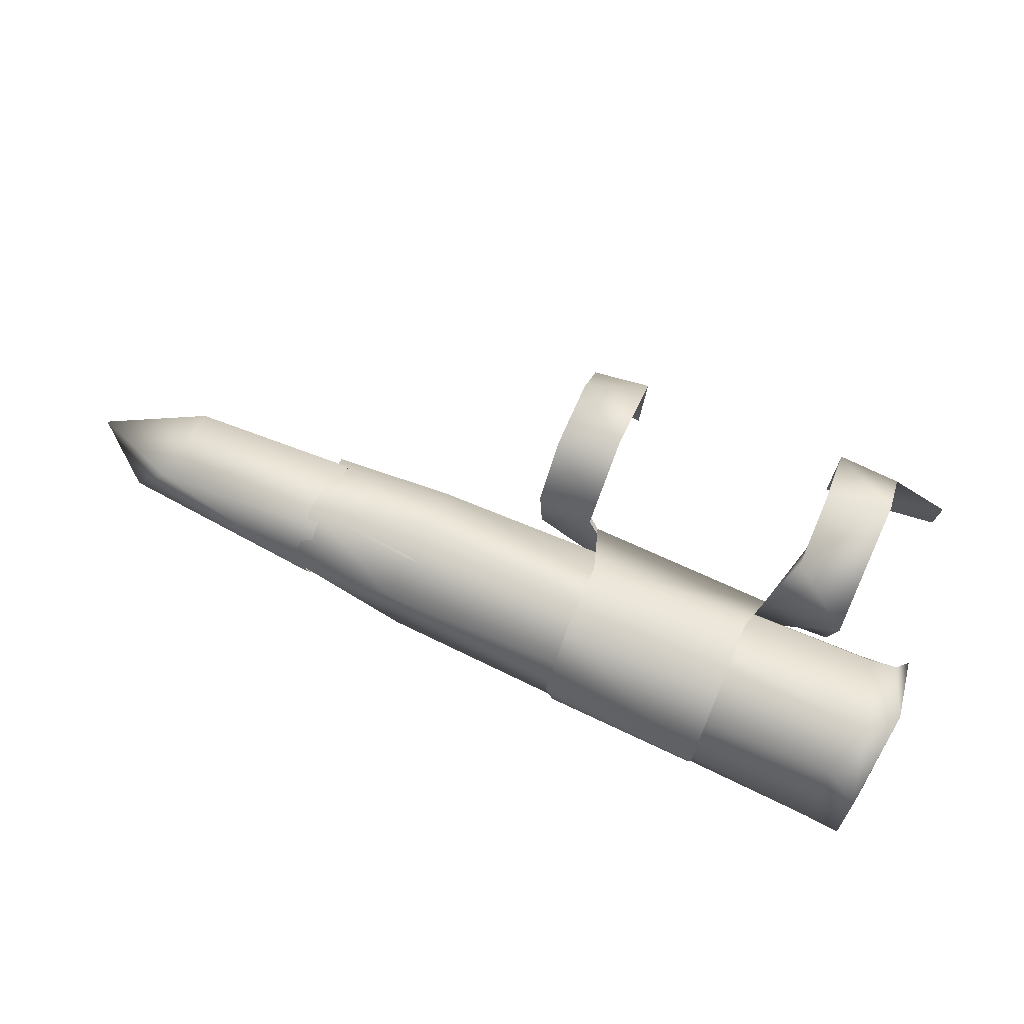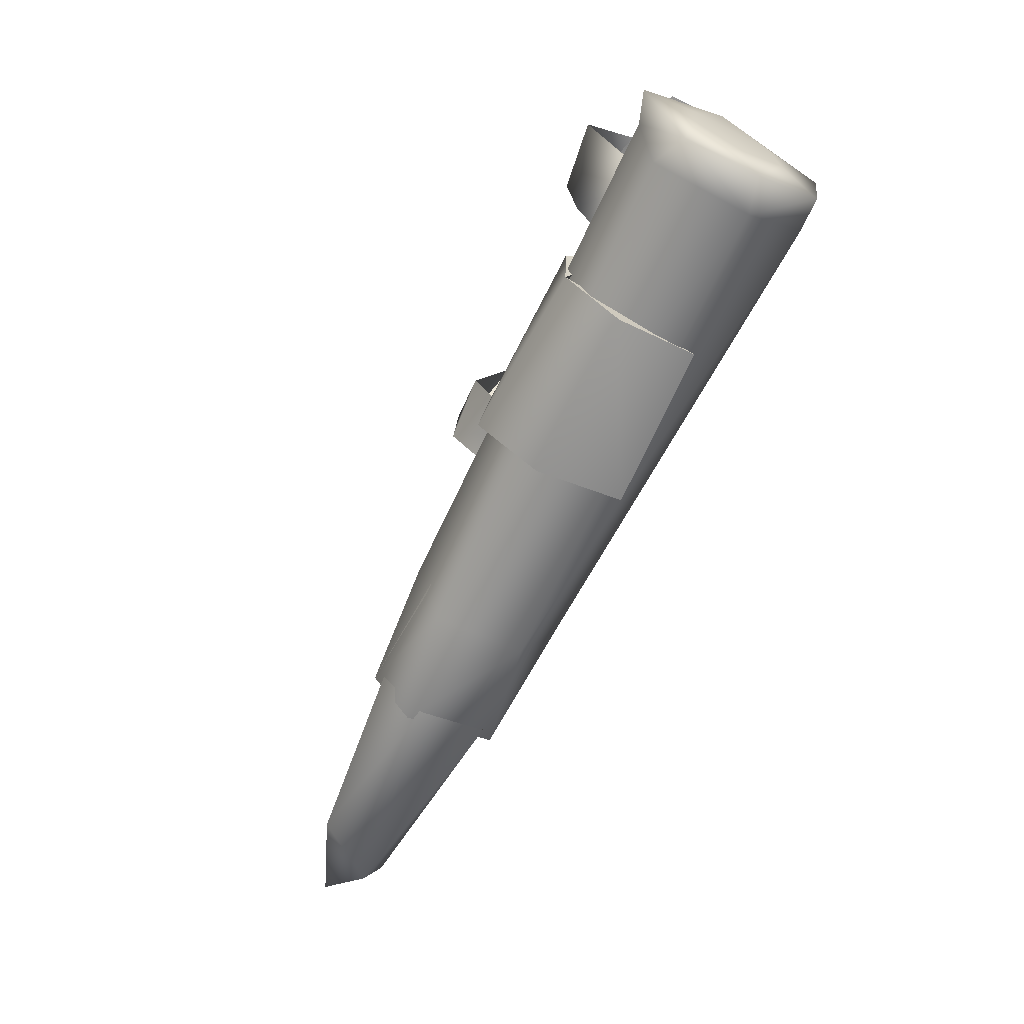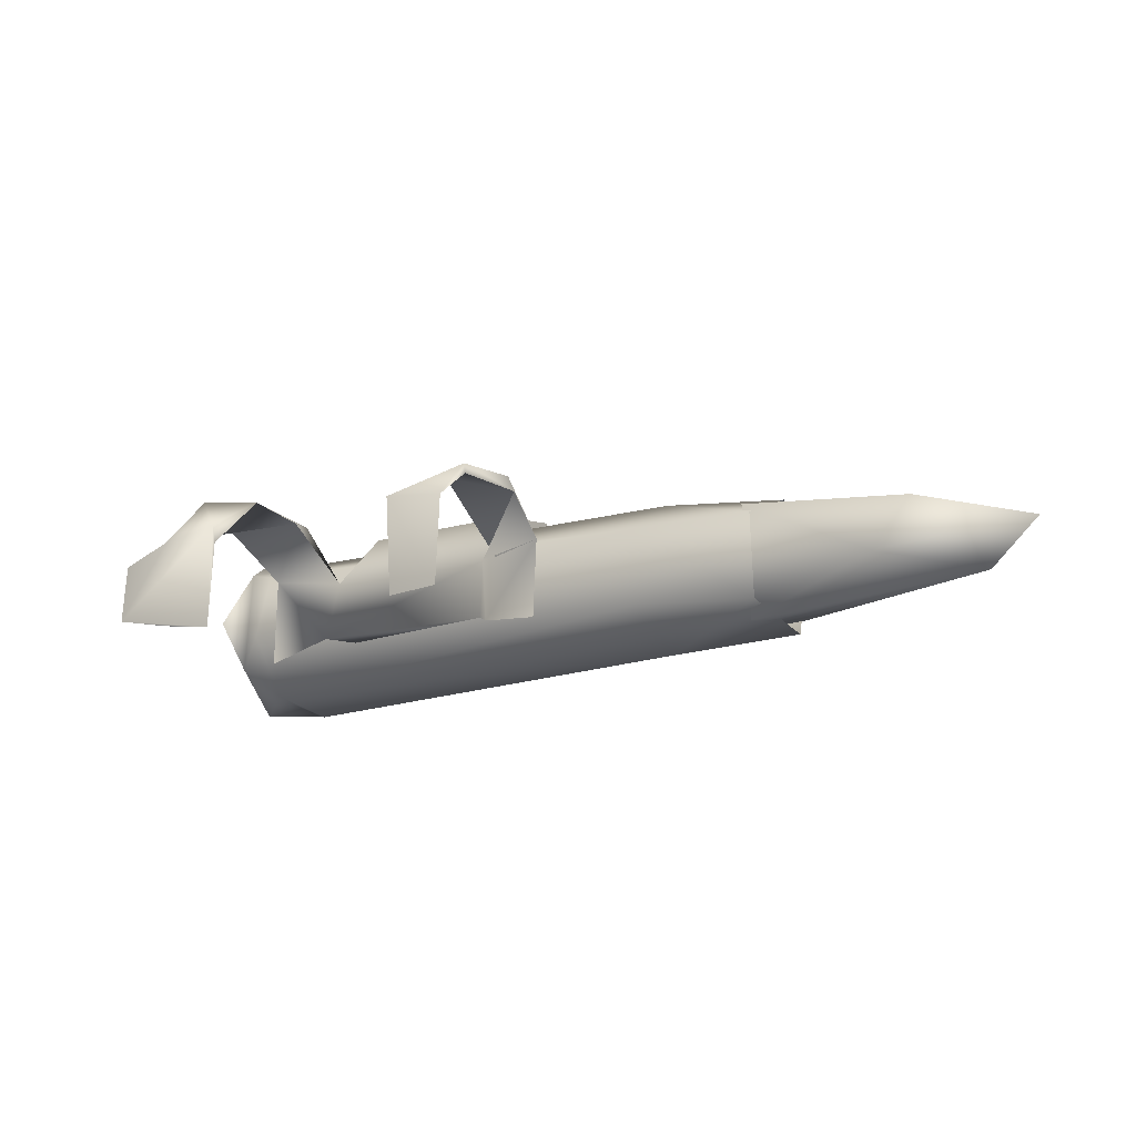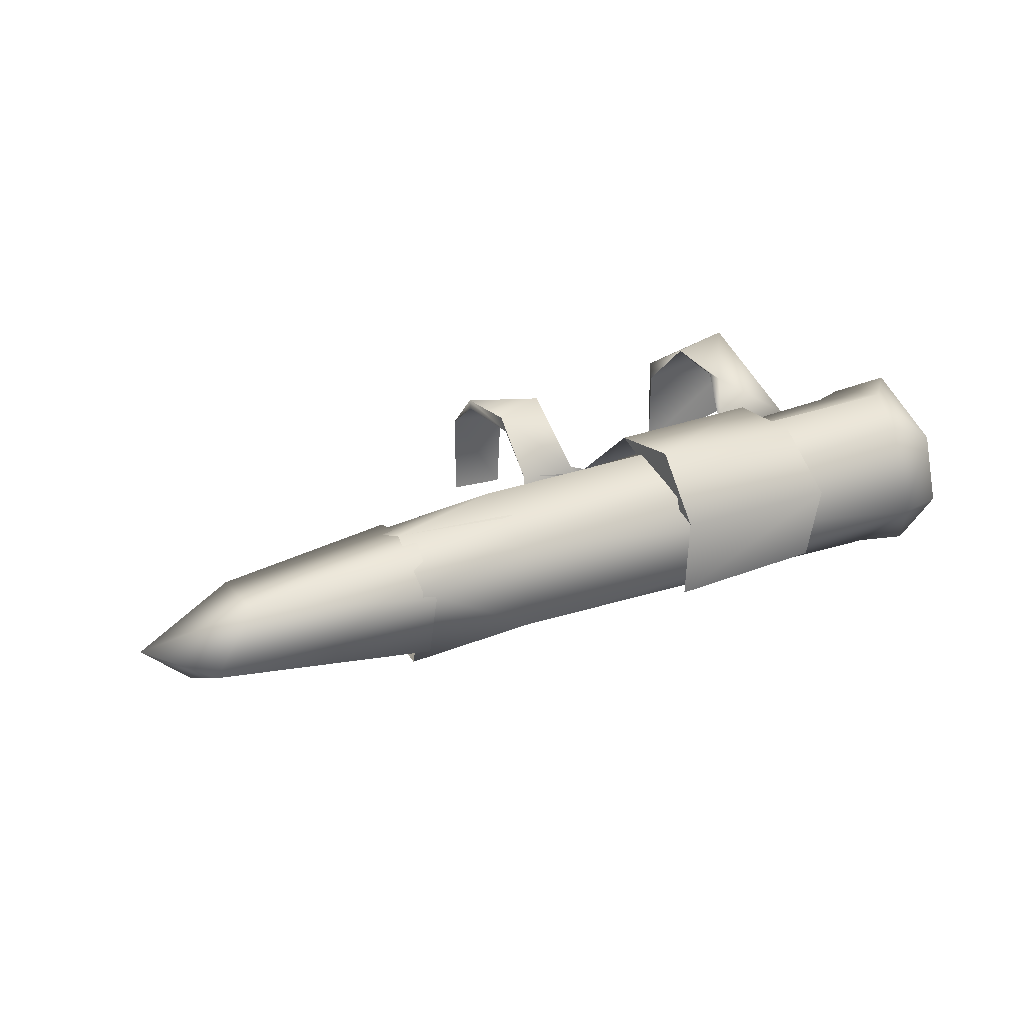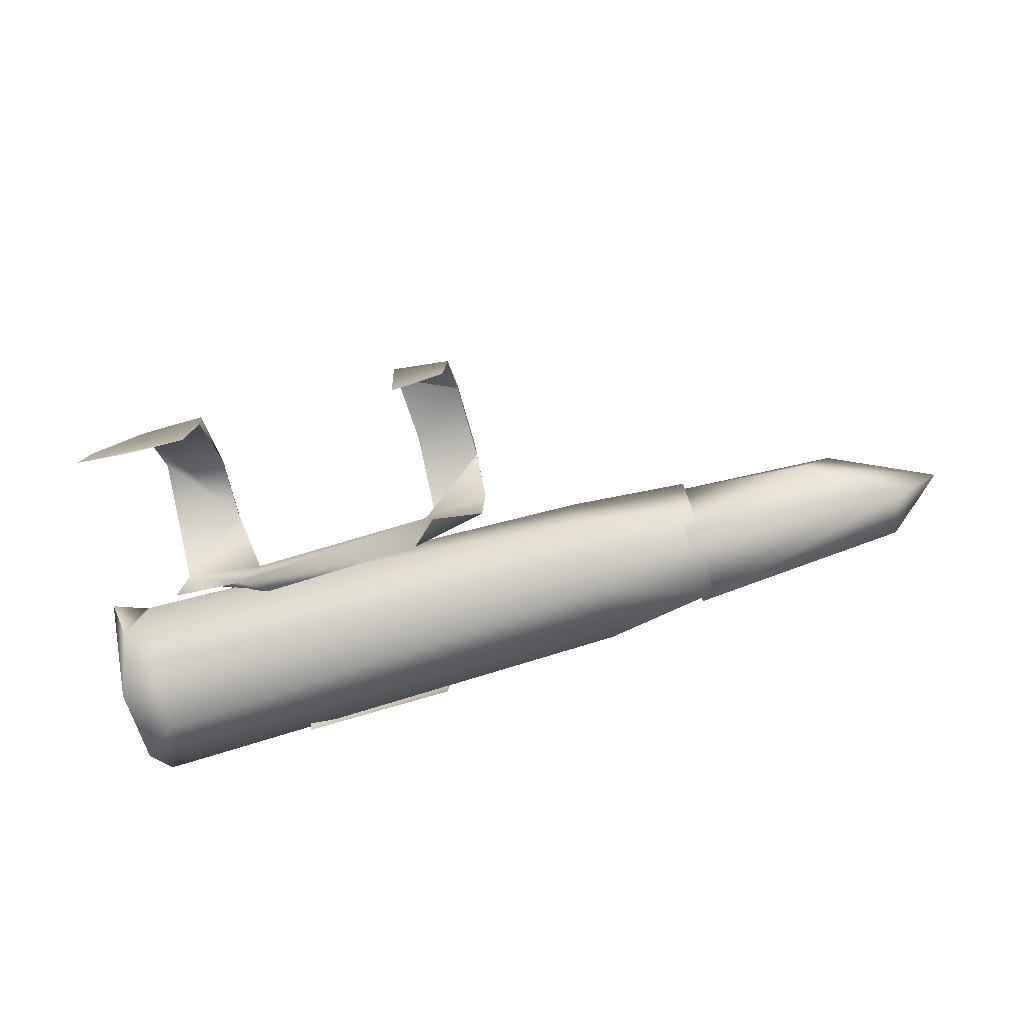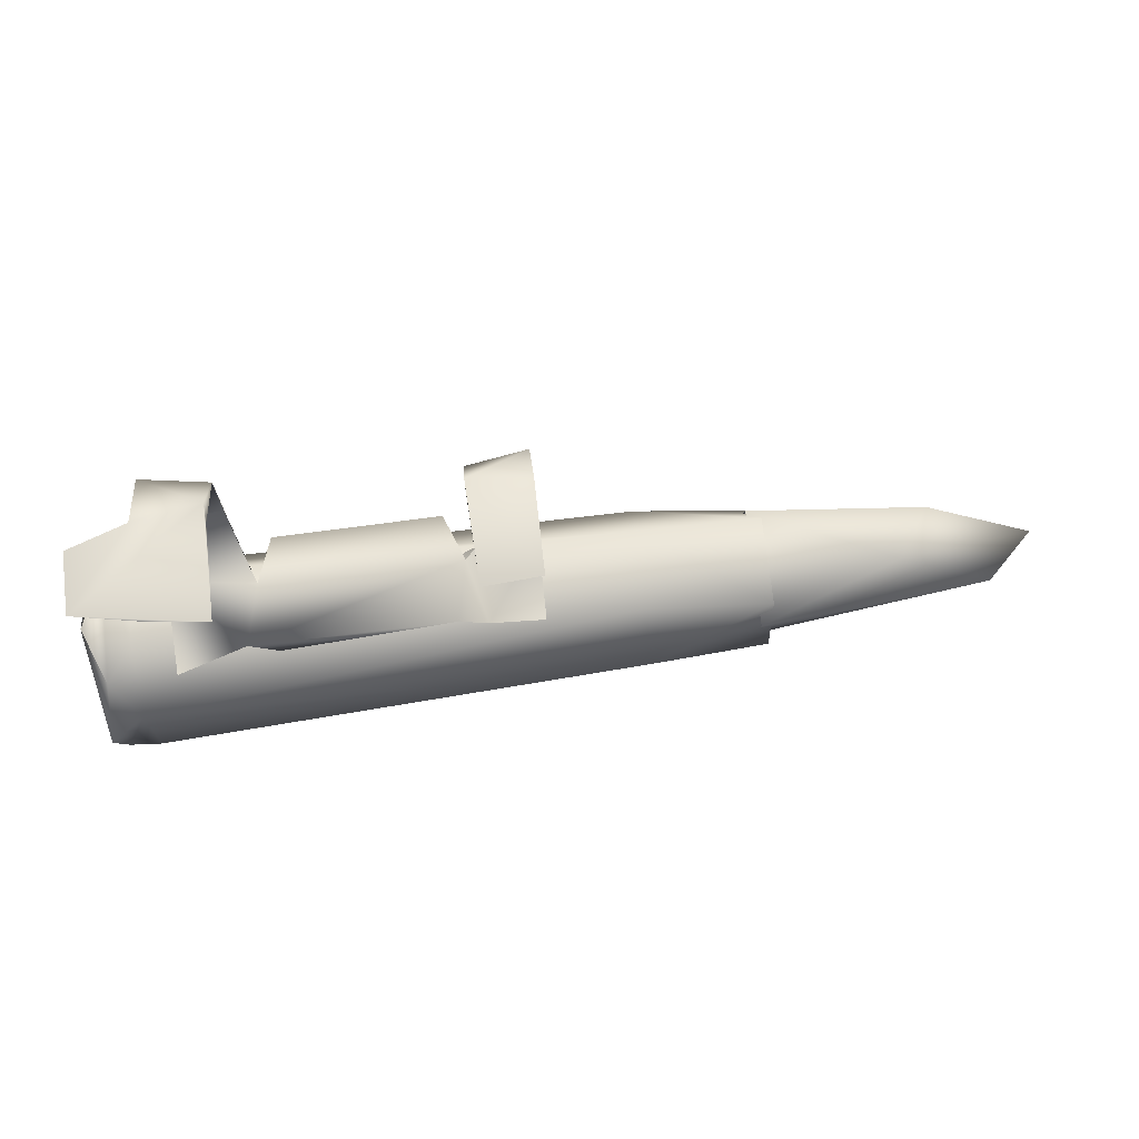
<metadata>
{"format":"obj","ext":"obj","renderer":"f3d","projection":"perspective","resolution":1024,"background":"white","views":[{"elev":71.8,"azim":-156.7,"up":"+Y"},{"elev":-67.1,"azim":-116.2,"up":"+Z"},{"elev":-14.2,"azim":34.3,"up":"+Y"},{"elev":26.2,"azim":149.3,"up":"+Y"},{"elev":-74.4,"azim":15.3,"up":"+Y"},{"elev":75.2,"azim":-7.4,"up":"+Z"}]}
</metadata>
<code>
g LMG_Bullet15_Mesh_LOD2
v -0.001081 0.002319 -0.003899
v -0.001081 0.002031 -0.003877
v -0.001127 0.002165 -0.003826
v 0.001131 0.002114 -0.004193
v 0.001157 0.002057 -0.004069
v 0.001283 0.002175 -0.004074
v -0.0001734 0.002219 -0.003823
v -0.0001471 0.002247 -0.003821
v 1.043e-05 0.002353 -0.003709
v -0.0002214 0.002413 -0.004186
v -0.0002214 0.00225 -0.004319
v -0.0002214 0.002386 -0.003985
v -0.0001475 0.002288 -0.003385
v -0.0001414 0.002035 -0.003398
v -0.0001475 0.002261 -0.003409
v -0.0001734 0.002219 -0.003823
v -0.0002223 0.002232 -0.003875
v -0.0001471 0.002247 -0.003821
v -0.0001341 0.002042 -0.003786
v -0.0002094 0.002074 -0.00386
v -0.0001734 0.002219 -0.003823
v -0.0006595 0.002261 -0.003871
v -0.0006893 0.002229 -0.003838
v -0.0006527 0.00206 -0.003872
v -0.0002094 0.002074 -0.00386
v -0.0001471 0.002247 -0.003821
v -0.0002223 0.002232 -0.003875
v -0.001081 0.002031 -0.003877
v -0.001108 0.001915 -0.004021
v -0.001127 0.002165 -0.003826
v -0.0001475 0.002261 -0.003409
v 1.043e-05 0.00235 -0.003499
v -0.0001475 0.002288 -0.003385
v -0.0002214 0.002386 -0.003985
v -0.0002223 0.002232 -0.003875
v -0.0001734 0.002219 -0.003823
v -0.0006551 0.002042 -0.004307
v -0.0006621 0.002252 -0.004345
v -0.0006592 0.002388 -0.00418
v -0.001016 0.002095 -0.00433
v -0.00101 0.001924 -0.004154
v 0.0002684 0.002051 -0.004264
v 0.000278 0.002285 -0.004256
v -0.001012 0.002338 -0.004245
v -0.001058 0.002391 -0.004117
v 0.0005797 0.002231 -0.004256
v 0.00058 0.001991 -0.004189
v 0.0005794 0.002336 -0.00412
v 0.0002675 0.002353 -0.004048
v 0.0005794 0.00226 -0.003932
v 0.0002565 0.002261 -0.003909
v -0.001015 0.002306 -0.003904
v -0.001011 0.002118 -0.003846
v 0.0005791 0.00204 -0.003949
v 0.0002501 0.002057 -0.003905
v -0.001016 0.001958 -0.003962
v 0.0002687 0.001953 -0.004077
v 0.00058 0.001991 -0.004189
v -0.00101 0.001924 -0.004154
v 0.0002684 0.002051 -0.004264
v -0.001058 0.002391 -0.004117
v -0.001015 0.002306 -0.003904
v -0.001081 0.002319 -0.003899
v -0.001011 0.002118 -0.003846
v -0.001081 0.002031 -0.003877
v -0.001016 0.001958 -0.003962
v -0.001108 0.001915 -0.004021
v -0.001103 0.001945 -0.004226
v -0.00101 0.001924 -0.004154
v -0.001016 0.002095 -0.00433
v -0.001107 0.002122 -0.004343
v -0.001102 0.002306 -0.004294
v -0.001012 0.002338 -0.004245
v -0.001058 0.002391 -0.004117
v -0.001058 0.002391 -0.004117
v -0.001127 0.002408 -0.00405
v -0.001102 0.002306 -0.004294
v -0.001081 0.002319 -0.003899
v -0.001127 0.002165 -0.003826
v 0.0005797 0.002231 -0.004256
v 0.00058 0.001991 -0.004189
v -0.0003599 0.00208 -0.004262
v -0.0003599 0.001996 -0.004016
v 0.0005791 0.00204 -0.003949
v -0.0003599 0.002265 -0.003925
v 0.0005794 0.00226 -0.003932
v 0.0005794 0.002336 -0.00412
v -0.0003599 0.002301 -0.004185
v 0.0005797 0.002231 -0.004256
v -0.0003599 0.00208 -0.004262
v 0.0005447 0.002205 -0.004262
v 0.0005448 0.002028 -0.004219
v 0.001131 0.002114 -0.004193
v 0.001023 0.002275 -0.004181
v 0.0005448 0.002323 -0.004161
v 0.001283 0.002175 -0.004074
v 0.000545 0.002291 -0.003956
v 0.001004 0.002244 -0.003964
v 0.0009117 0.00211 -0.00393
v 0.0005448 0.001997 -0.003993
v 0.001157 0.002057 -0.004069
v 0.0005448 0.002028 -0.004219
v 0.001131 0.002114 -0.004193
v 4.905e-06 0.002038 -0.003805
v -0.0002094 0.002074 -0.00386
v -0.0001341 0.002042 -0.003786
v -0.0001471 0.002247 -0.003821
v 1.043e-05 0.002248 -0.003811
v 1.043e-05 0.002388 -0.003683
v -0.0001475 0.002395 -0.003625
v 1.043e-05 0.002375 -0.003495
v -0.0001475 0.002288 -0.003385
v 1.043e-05 0.002273 -0.0034
v 6.451e-06 0.002041 -0.003391
v -0.0001414 0.002035 -0.003398
v 1.043e-05 0.00235 -0.003499
v 1.043e-05 0.002353 -0.003709
v 1.043e-05 0.002388 -0.003683
v 1.043e-05 0.002248 -0.003811
v -0.0001471 0.002247 -0.003821
v -0.0001475 0.002395 -0.003625
v 1.043e-05 0.002353 -0.003709
v 1.043e-05 0.00235 -0.003499
v -0.0001475 0.002288 -0.003385
v -0.0001475 0.002261 -0.003409
v 1.043e-05 0.002273 -0.0034
v 1.043e-05 0.00235 -0.003499
v -0.0001414 0.002035 -0.003398
v 6.451e-06 0.002041 -0.003391
v -0.0006551 0.002042 -0.004307
v -0.0002214 0.00225 -0.004319
v -0.0002337 0.00202 -0.004289
v -0.0006592 0.002388 -0.00418
v -0.0002214 0.002386 -0.003985
v -0.0006595 0.002261 -0.003871
v -0.0002223 0.002232 -0.003875
v -0.0006527 0.00206 -0.003872
v -0.0002094 0.002074 -0.00386
v -0.0006595 0.002261 -0.003871
v -0.0006592 0.00238 -0.003968
v -0.0006893 0.002229 -0.003838
v -0.0006592 0.002388 -0.00418
v -0.0003599 0.002265 -0.003925
v -0.0003599 0.00208 -0.004262
v -0.0003599 0.001996 -0.004016
v -0.0003599 0.002301 -0.004185
v -0.001125 0.002045 -0.004153
v -0.001127 0.002251 -0.003989
v -0.001125 0.002054 -0.003998
v -0.001125 0.002158 -0.004225
v -0.001126 0.002276 -0.00414
v -0.0007263 0.002072 -0.003829
v -0.0002094 0.002074 -0.00386
v -0.0006527 0.00206 -0.003872
v -0.0001734 0.002219 -0.003823
v -0.0006893 0.002229 -0.003838
v -0.0002214 0.002386 -0.003985
v -0.0006592 0.00238 -0.003968
v -0.0002214 0.002413 -0.004186
v -0.0006592 0.002388 -0.00418
v -0.0006621 0.002252 -0.004345
v -0.0002214 0.00225 -0.004319
v -0.0002337 0.00202 -0.004289
v -0.0006551 0.002042 -0.004307
v 1.043e-05 0.002248 -0.003811
v 4.905e-06 0.002038 -0.003805
v -0.0001341 0.002042 -0.003786
v -0.0001734 0.002219 -0.003823
v 1.043e-05 0.002353 -0.003709
v -0.0007412 0.002026 -0.003377
v -0.0008999 0.002049 -0.003379
v -0.001061 0.00208 -0.003372
v -0.0007363 0.002305 -0.003376
v -0.0007363 0.002258 -0.003386
v -0.0007363 0.002404 -0.00354
v -0.000908 0.002279 -0.003373
v -0.00106 0.002234 -0.003384
v -0.000908 0.002425 -0.003512
v -0.0007363 0.00238 -0.003746
v -0.0007363 0.002381 -0.003699
v -0.0006893 0.002229 -0.003838
v -0.000908 0.00227 -0.003847
v -0.000908 0.002259 -0.003821
v -0.0006527 0.00206 -0.003872
v -0.000897 0.002016 -0.003804
v -0.0007263 0.002072 -0.003829
v -0.0007263 0.002072 -0.003829
v -0.000897 0.002016 -0.003804
v -0.000908 0.002259 -0.003821
v -0.0006893 0.002229 -0.003838
v -0.0007363 0.002381 -0.003699
v -0.000908 0.002425 -0.003512
v -0.000908 0.002279 -0.003373
v -0.0007363 0.002404 -0.00354
v -0.0007363 0.002258 -0.003386
v -0.00106 0.002234 -0.003384
v -0.0007412 0.002026 -0.003377
v -0.0008999 0.002049 -0.003379
v -0.001061 0.00208 -0.003372
v -0.001125 0.002045 -0.004153
v -0.001103 0.001945 -0.004226
v -0.001107 0.002122 -0.004343
v -0.001108 0.001915 -0.004021
v -0.001125 0.002158 -0.004225
v -0.001125 0.002054 -0.003998
v -0.001102 0.002306 -0.004294
v -0.001127 0.002165 -0.003826
v -0.001126 0.002276 -0.00414
v -0.001127 0.002251 -0.003989
v -0.001127 0.002408 -0.00405
g LMG_Bullet15_Mesh_LOD2_0
f 3 2 1
f 6 5 4
f 9 8 7
f 12 11 10
f 15 14 13
f 18 17 16
f 21 20 19
f 24 23 22
f 27 26 25
f 30 29 28
f 33 32 31
f 36 35 34
f 39 38 37
f 42 41 40
f 43 42 40
f 43 40 44
f 44 45 43
f 46 42 43
f 46 47 42
f 48 46 43
f 48 43 49
f 43 45 49
f 50 48 49
f 51 49 45
f 50 49 51
f 52 51 45
f 52 53 51
f 50 51 54
f 55 51 53
f 51 55 54
f 55 53 56
f 57 54 55
f 57 55 56
f 58 54 57
f 57 56 59
f 58 57 60
f 60 57 59
f 63 62 61
f 63 64 62
f 63 65 64
f 65 66 64
f 65 67 66
f 66 67 68
f 69 66 68
f 68 70 69
f 68 71 70
f 71 72 70
f 70 72 73
f 72 74 73
f 77 76 75
f 76 78 75
f 76 79 78
f 82 81 80
f 82 83 81
f 83 84 81
f 83 85 84
f 85 86 84
f 85 87 86
f 85 88 87
f 88 89 87
f 88 90 89
f 93 92 91
f 94 93 91
f 94 91 95
f 96 93 94
f 95 97 94
f 98 96 94
f 97 98 94
f 96 98 99
f 99 98 97
f 99 97 100
f 101 96 99
f 101 99 100
f 102 101 100
f 103 101 102
f 106 105 104
f 105 107 104
f 107 108 104
f 109 108 107
f 110 109 107
f 109 110 111
f 110 112 111
f 111 112 113
f 113 112 114
f 114 112 115
f 116 111 113
f 116 117 111
f 117 118 111
f 117 119 118
f 122 121 120
f 121 122 123
f 124 121 123
f 127 126 125
f 128 125 126
f 129 128 126
f 132 131 130
f 130 131 133
f 131 134 133
f 135 133 134
f 134 136 135
f 137 135 136
f 138 137 136
f 141 140 139
f 139 140 142
f 145 144 143
f 143 144 146
f 149 148 147
f 147 148 150
f 150 148 151
f 154 153 152
f 153 155 152
f 152 155 156
f 155 157 156
f 156 157 158
f 157 159 158
f 158 159 160
f 160 159 161
f 159 162 161
f 162 163 161
f 161 163 164
f 167 166 165
f 168 167 165
f 165 169 168
f 172 171 170
f 170 173 172
f 174 173 170
f 174 175 173
f 173 176 172
f 177 172 176
f 178 176 173
f 178 173 175
f 178 175 179
f 179 175 180
f 180 181 179
f 182 178 179
f 182 179 181
f 183 178 182
f 182 181 184
f 183 182 185
f 182 184 186
f 185 182 186
f 189 188 187
f 190 189 187
f 190 191 189
f 189 191 192
f 193 192 191
f 194 193 191
f 194 195 193
f 196 193 195
f 197 196 195
f 196 197 198
f 198 199 196
f 202 201 200
f 203 200 201
f 204 202 200
f 205 200 203
f 204 206 202
f 207 205 203
f 204 208 206
f 209 205 207
f 206 208 210
f 210 209 207
f 208 209 210

</code>
